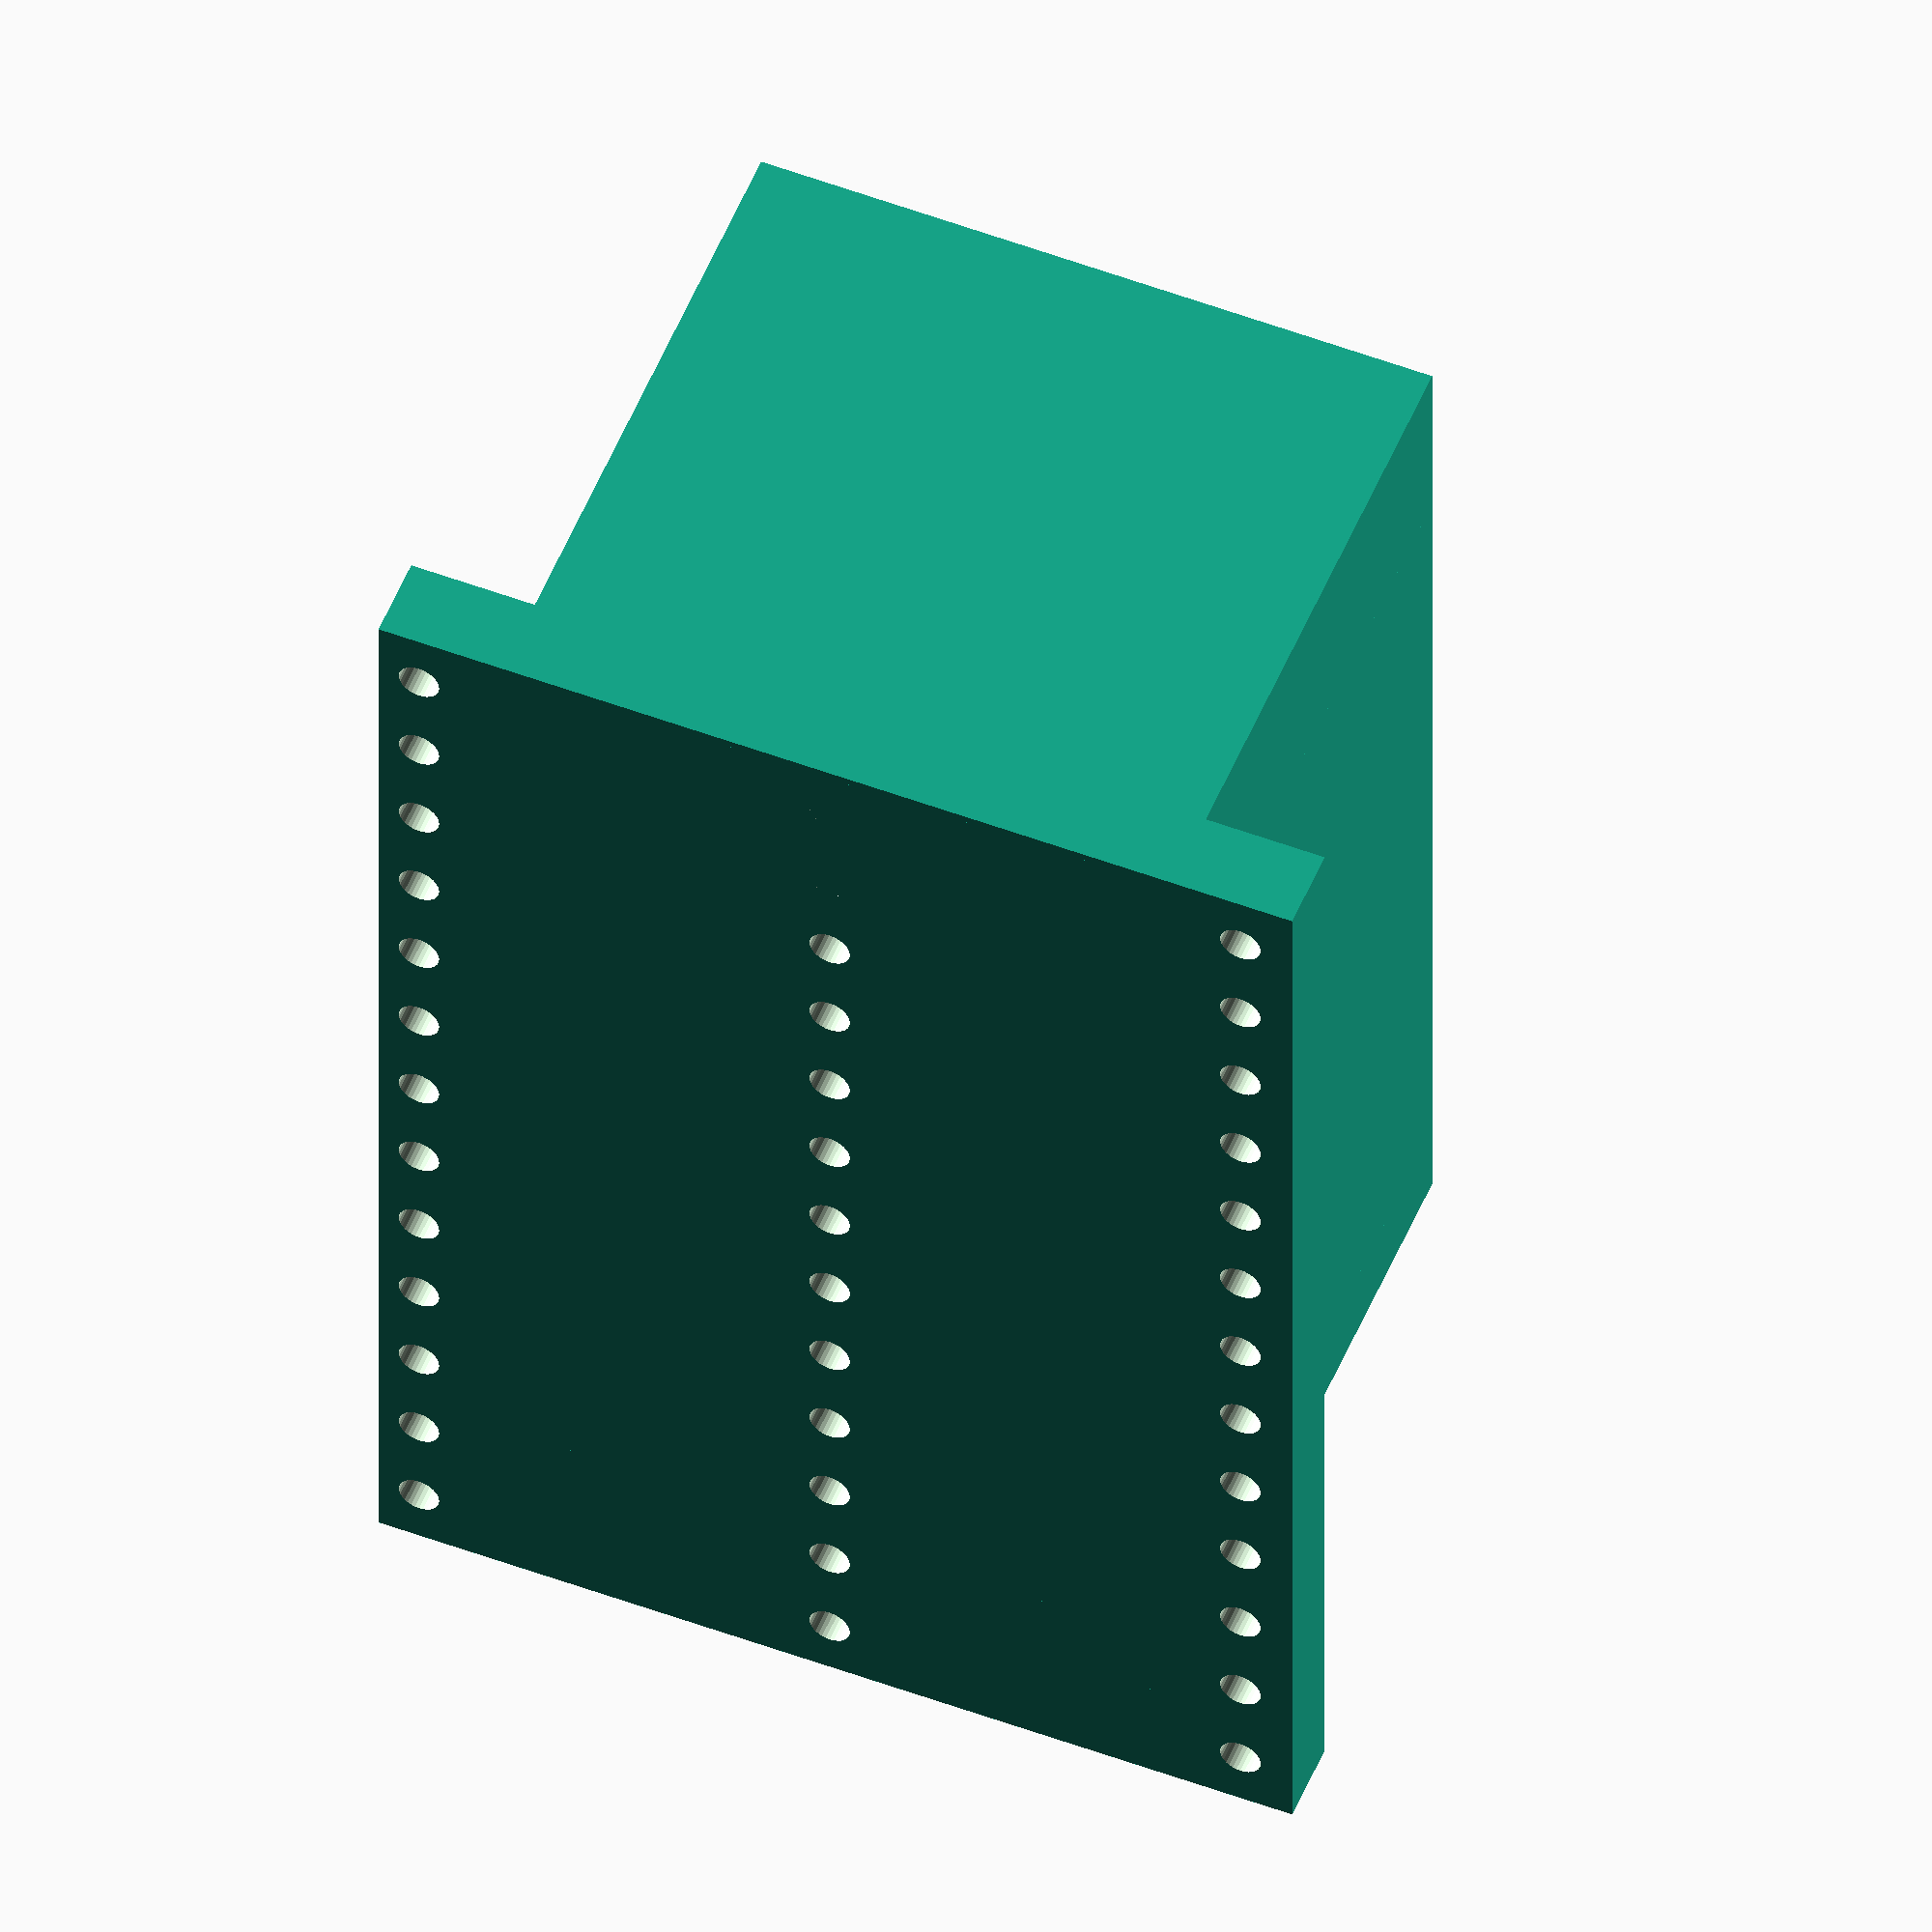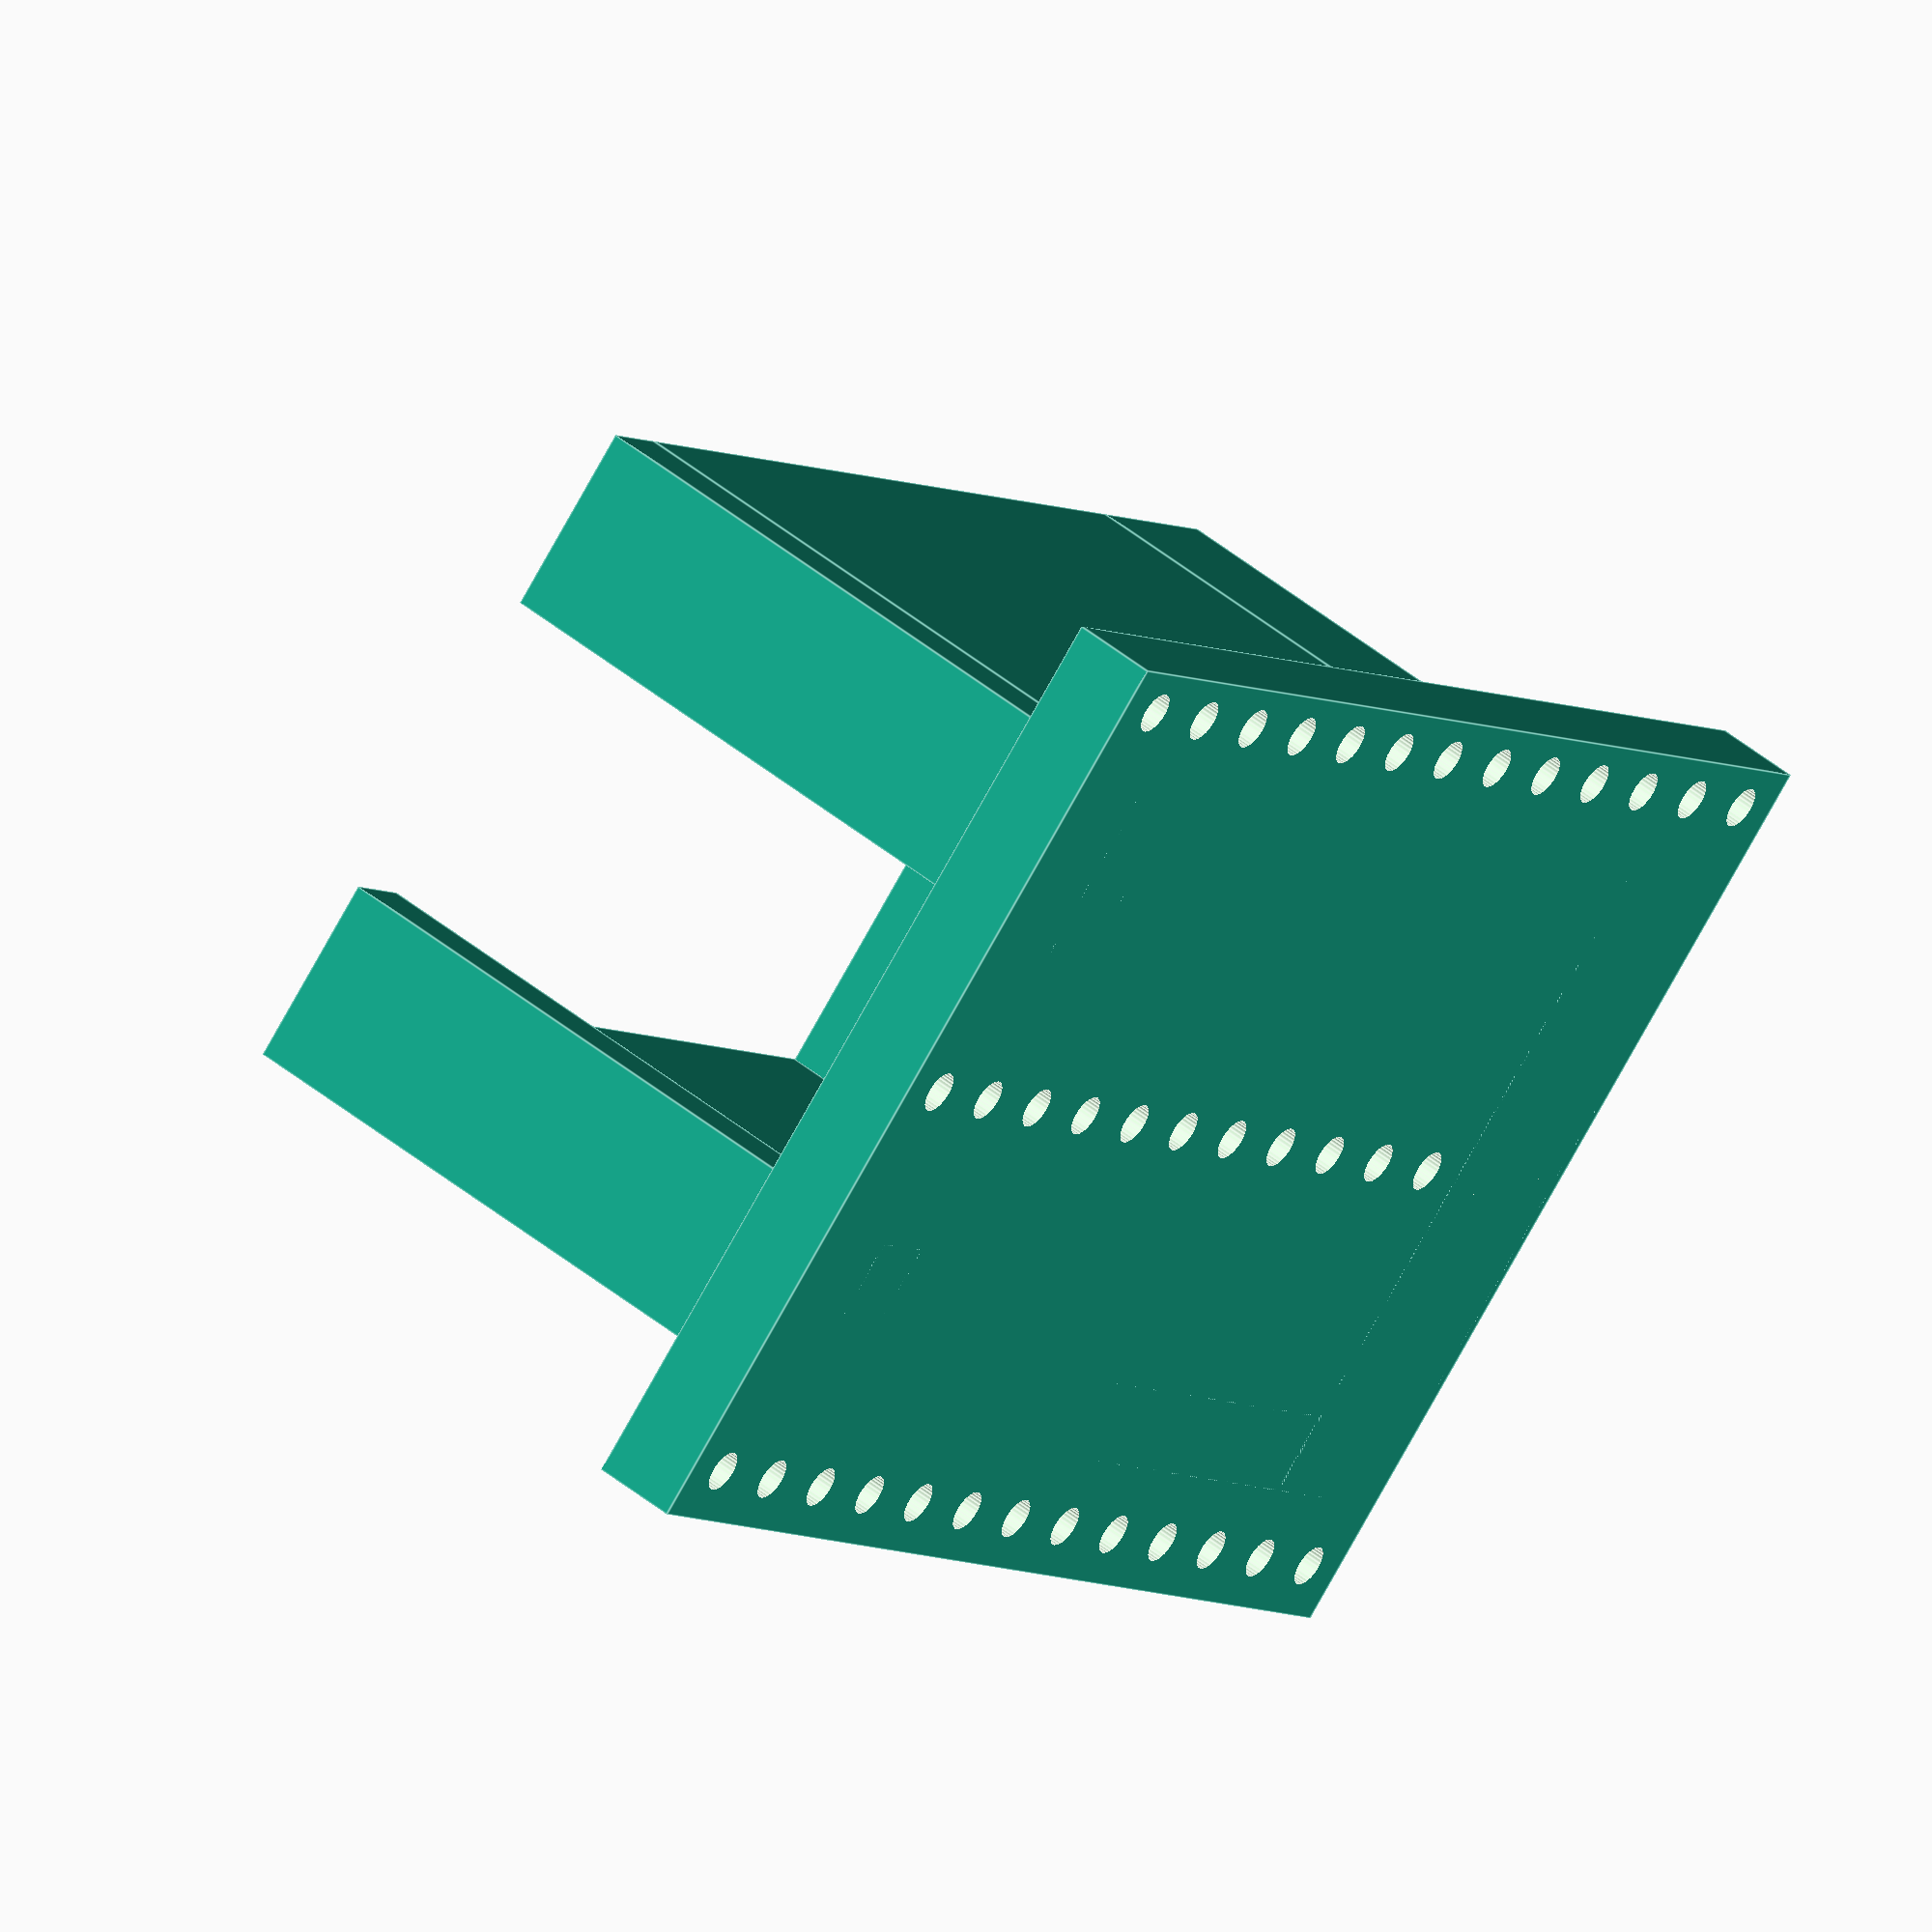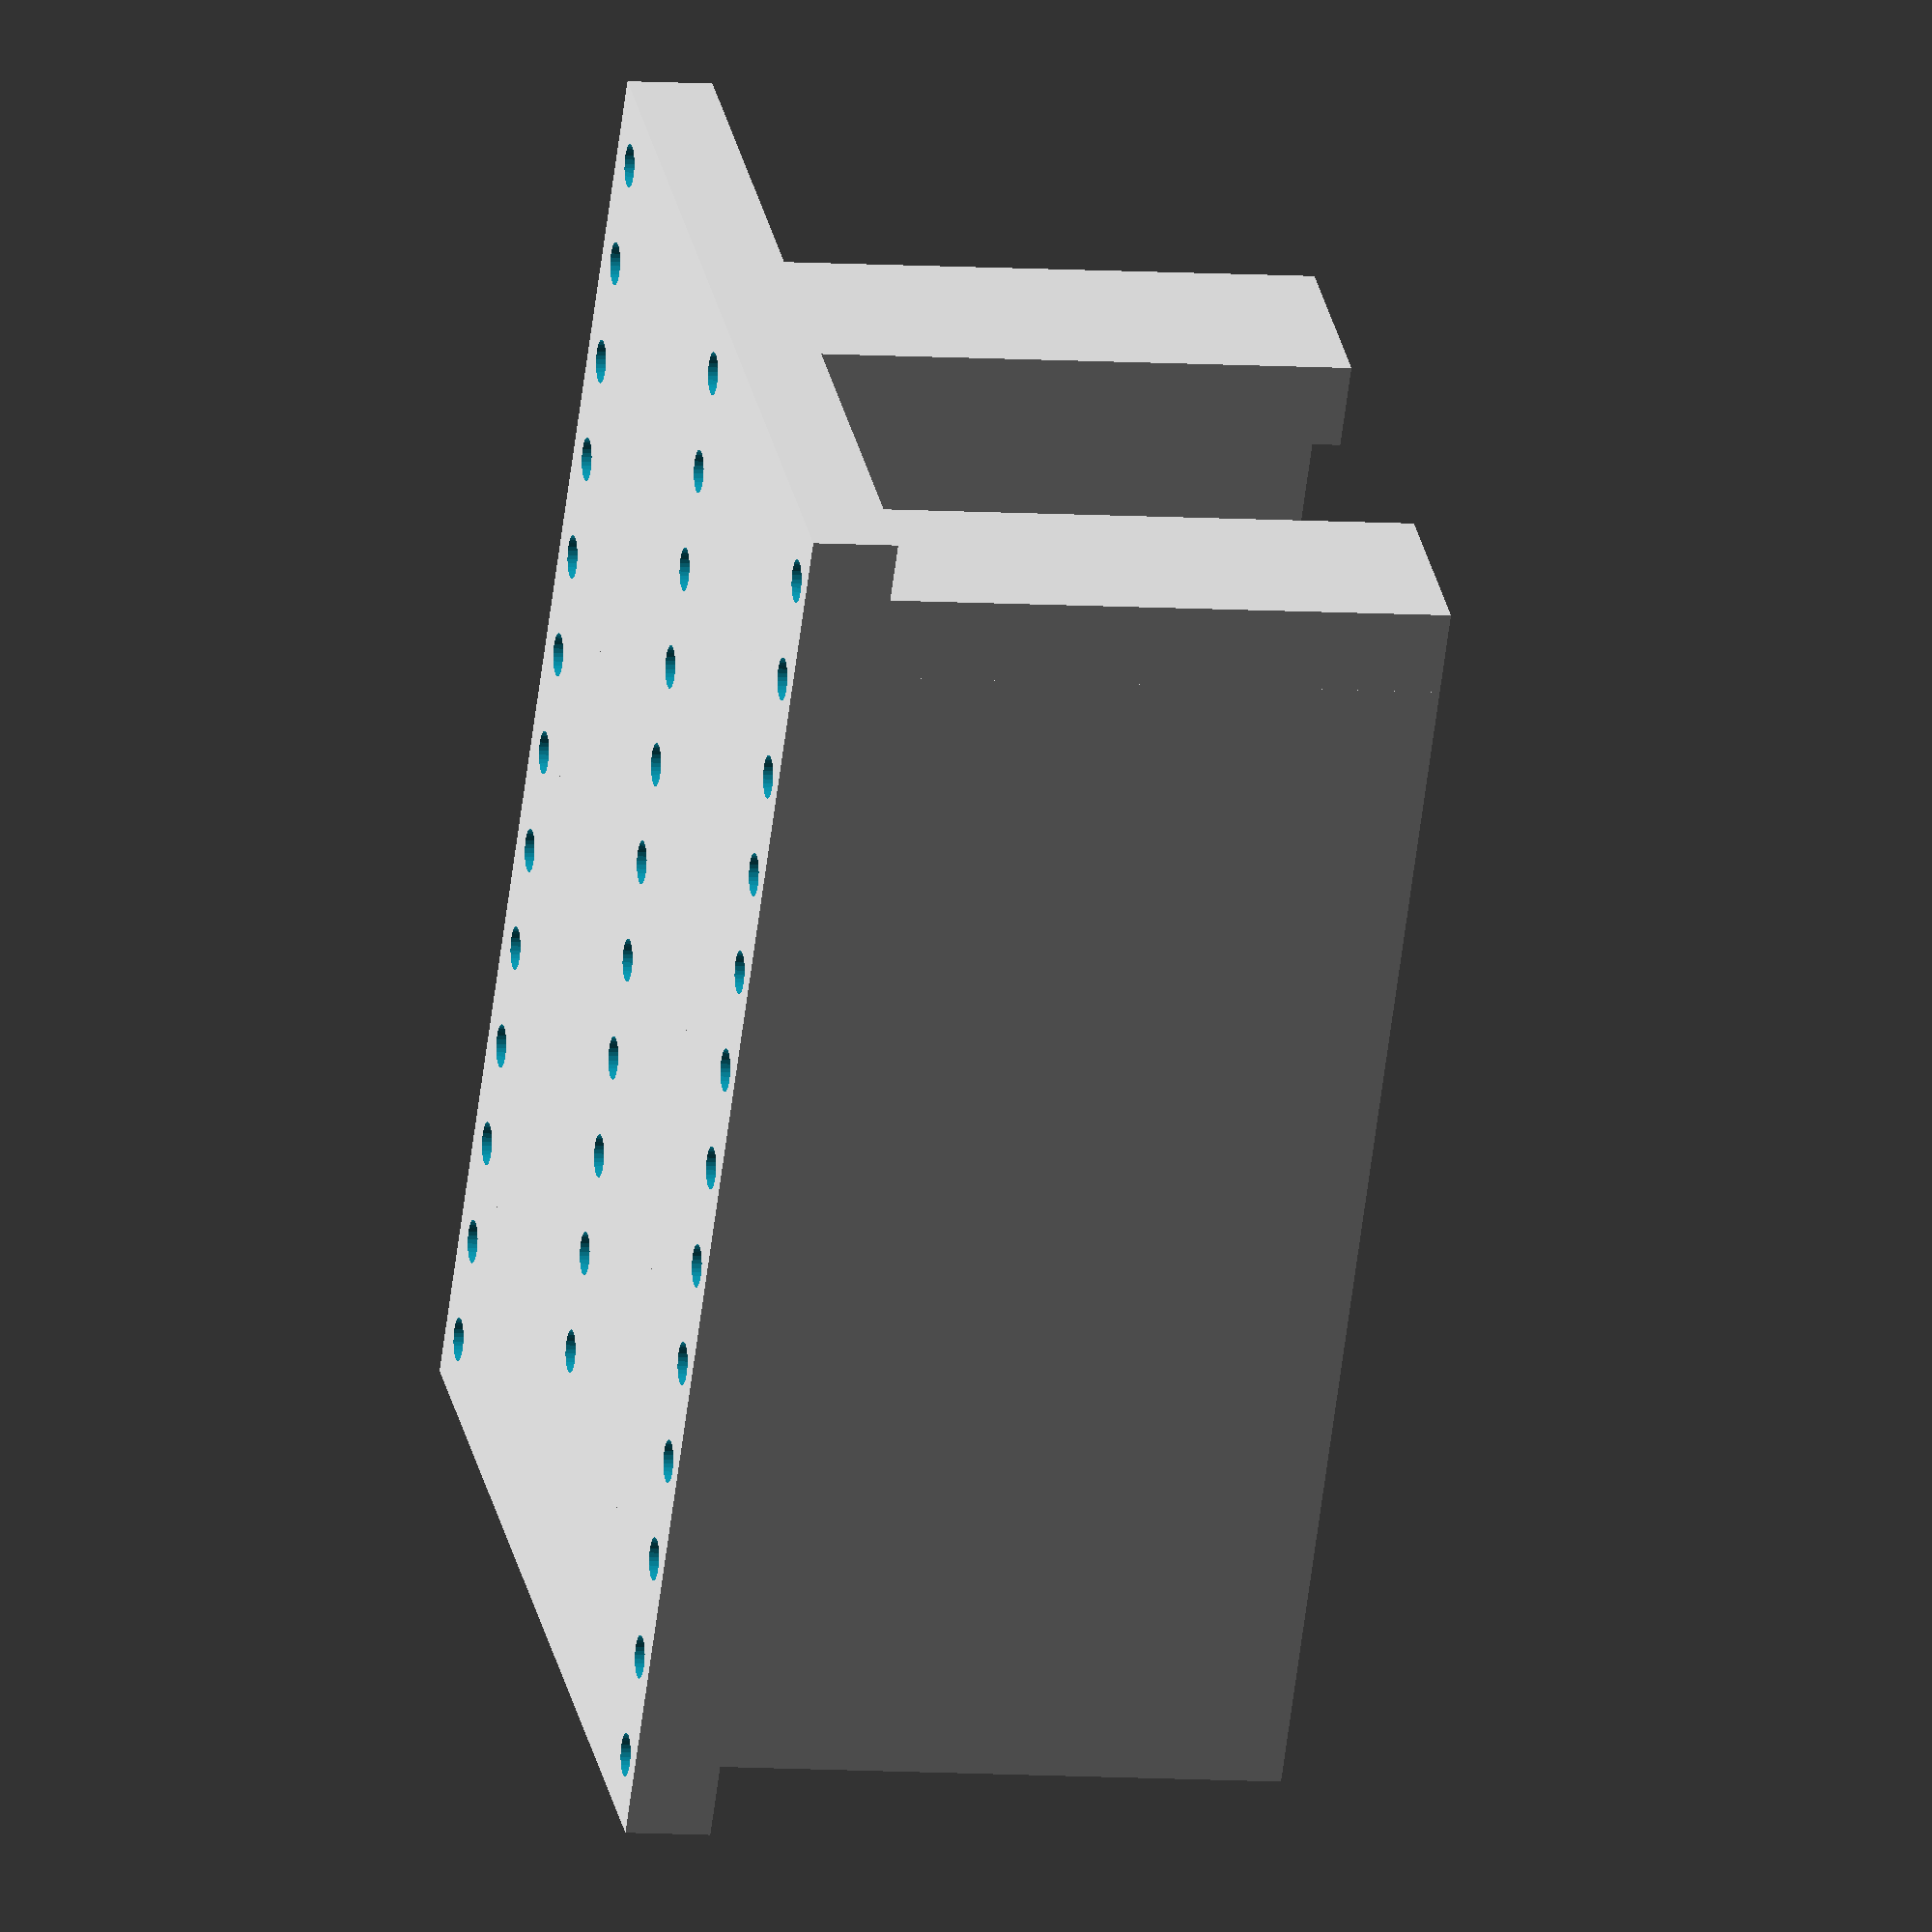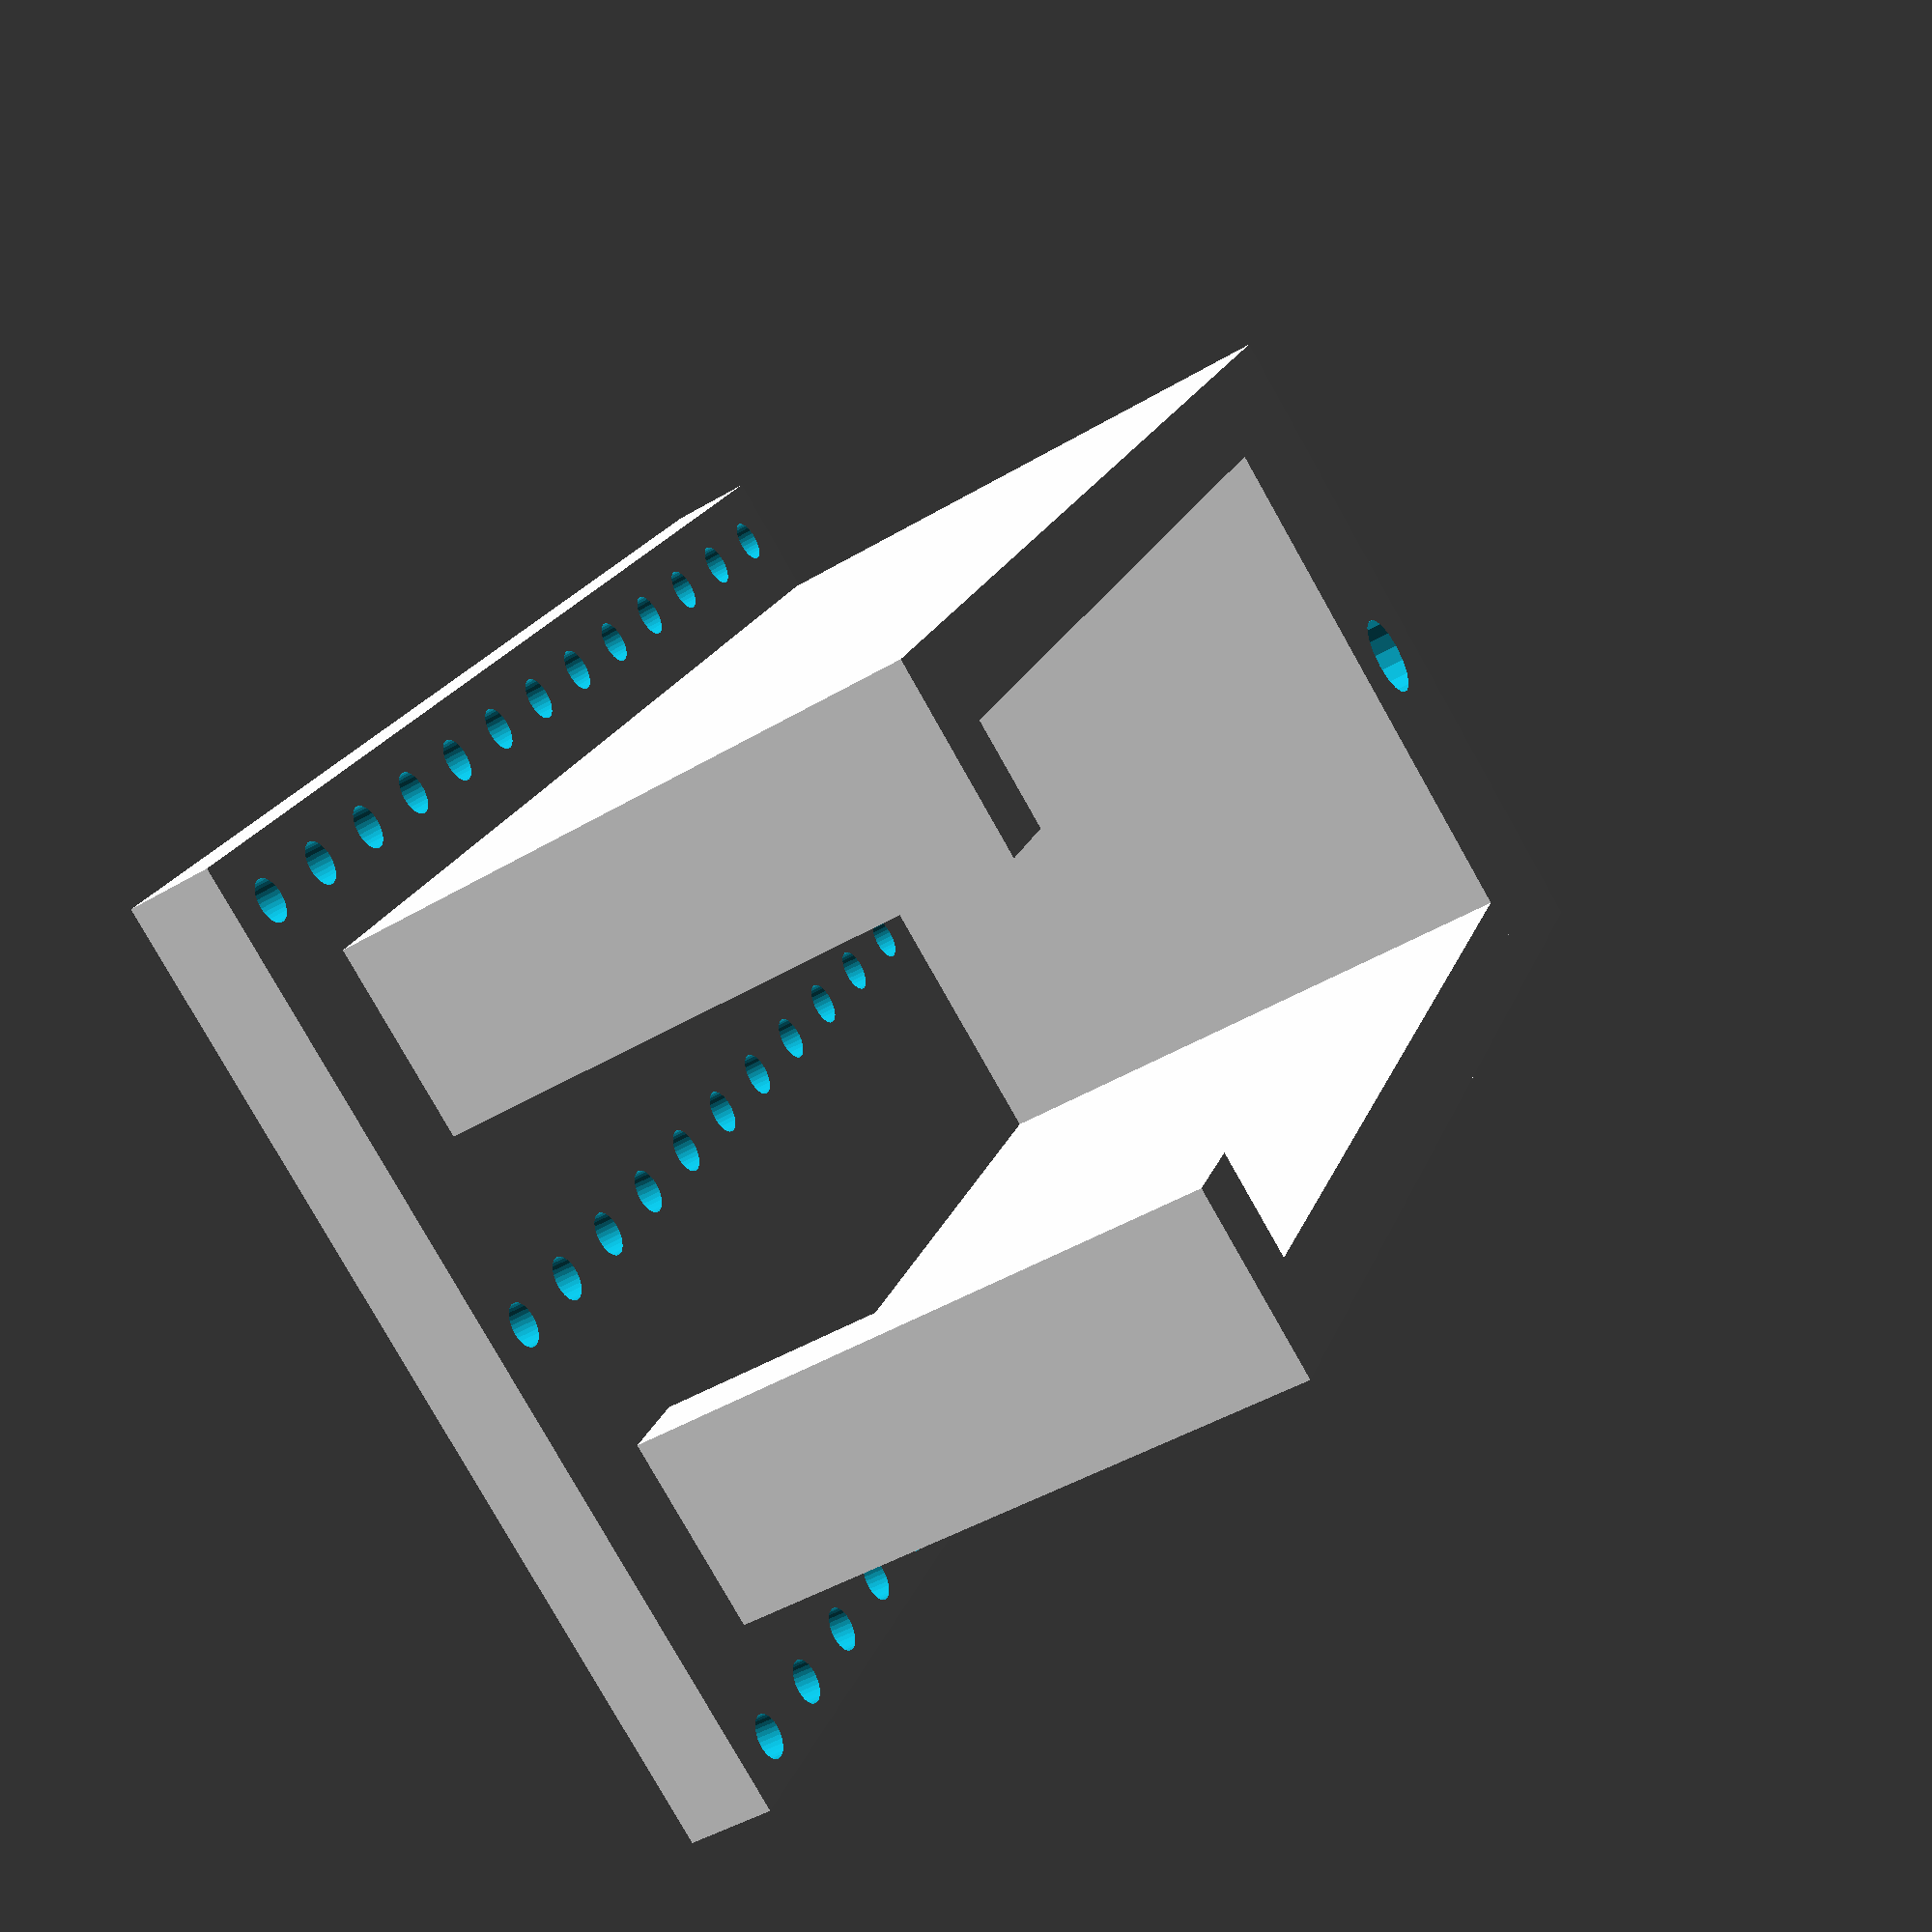
<openscad>
// housing for 9g servo and mcu node amica v2

// 12.3mm dick
// 23mm lang
// 16mm von boden zu schraubhalterung unterseite
// 26mm höhe insgesamt

servo_dicke = 12.6;
servo_hoehe = 26;
servo_laenge = 23.5;

module servo(){
    cube([servo_dicke, servo_laenge, servo_hoehe]);

    translate([0, -4.8, 16])
    cube([servo_dicke, 4.8, 2.5]);

    translate([0, servo_laenge, 16])
    cube([servo_dicke, 4.8, 2.5]);
}

//color([0,0,1]) servo();

// breadboard: 55mm breit..befestigung mit pins in rastermaß für prototyp
difference(){
    translate([-2,-4.8,0])
    cube([servo_dicke+4, 4.8, 16]);
    // schraube
    translate([servo_dicke/2, -4.8/2, 16-5])
    cylinder(r=1, h=10, $fn=16);
}

translate([-2,0,0])
cube([2, servo_laenge, 16]);

translate([servo_dicke,0,0])
cube([2, servo_laenge, 16]);

translate([-2,servo_laenge,0])
cube([3+1.5, 2, 16]);

translate([servo_dicke-2.5, servo_laenge,0])
cube([3+1.5, 2, 16]);

difference(){
    translate([-5, -5, 0])
    cube([servo_dicke+10, servo_laenge+10, 2]);

    // raster-maß: 2.54mm
    for ( i = [0 : 12] ){
        for ( j = [0 : 4 : 8] ){
            translate([-4+j*2.54, -3.5 + i*2.54, -5])
            cylinder(r=0.5, h=20, $fn=32);
        }
    }
}
</openscad>
<views>
elev=307.7 azim=180.0 roll=202.0 proj=o view=wireframe
elev=308.8 azim=42.1 roll=131.1 proj=o view=edges
elev=6.5 azim=325.7 roll=256.8 proj=o view=solid
elev=225.7 azim=29.4 roll=235.7 proj=p view=wireframe
</views>
